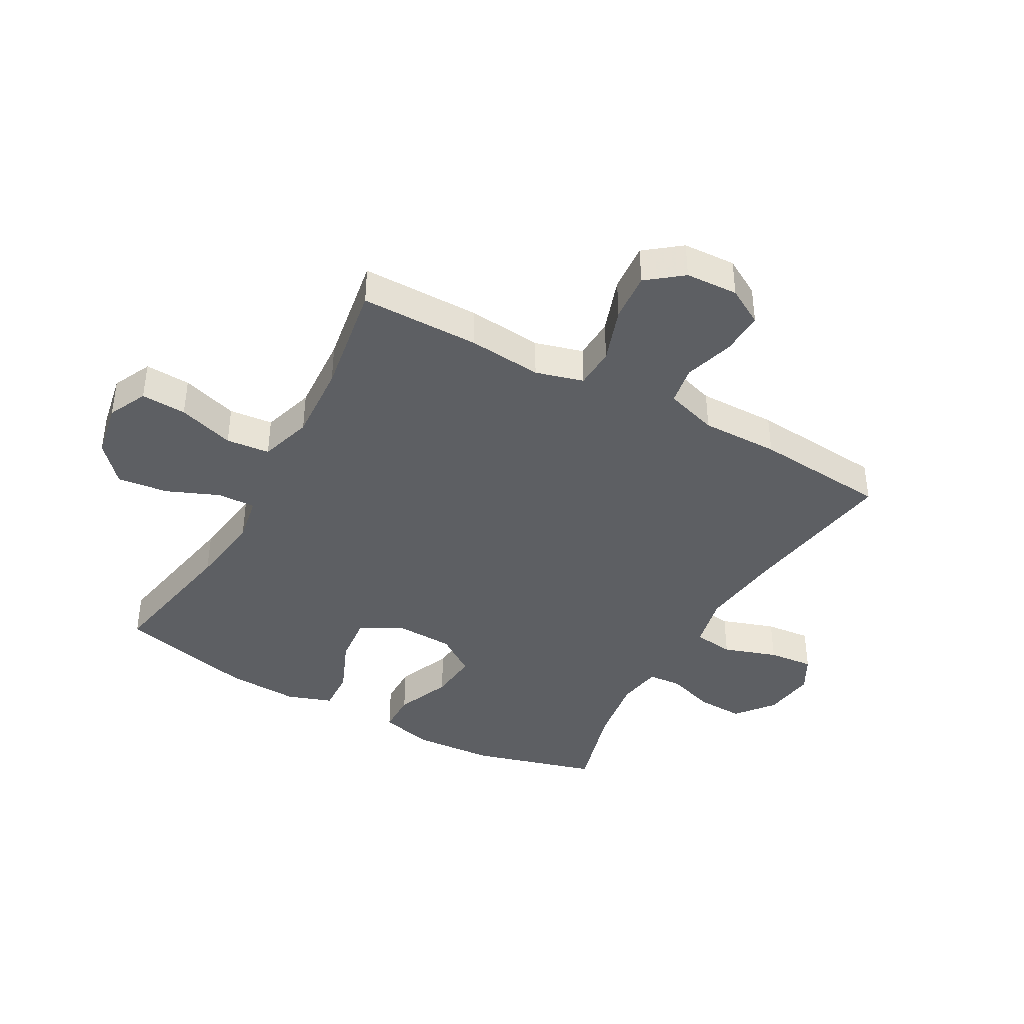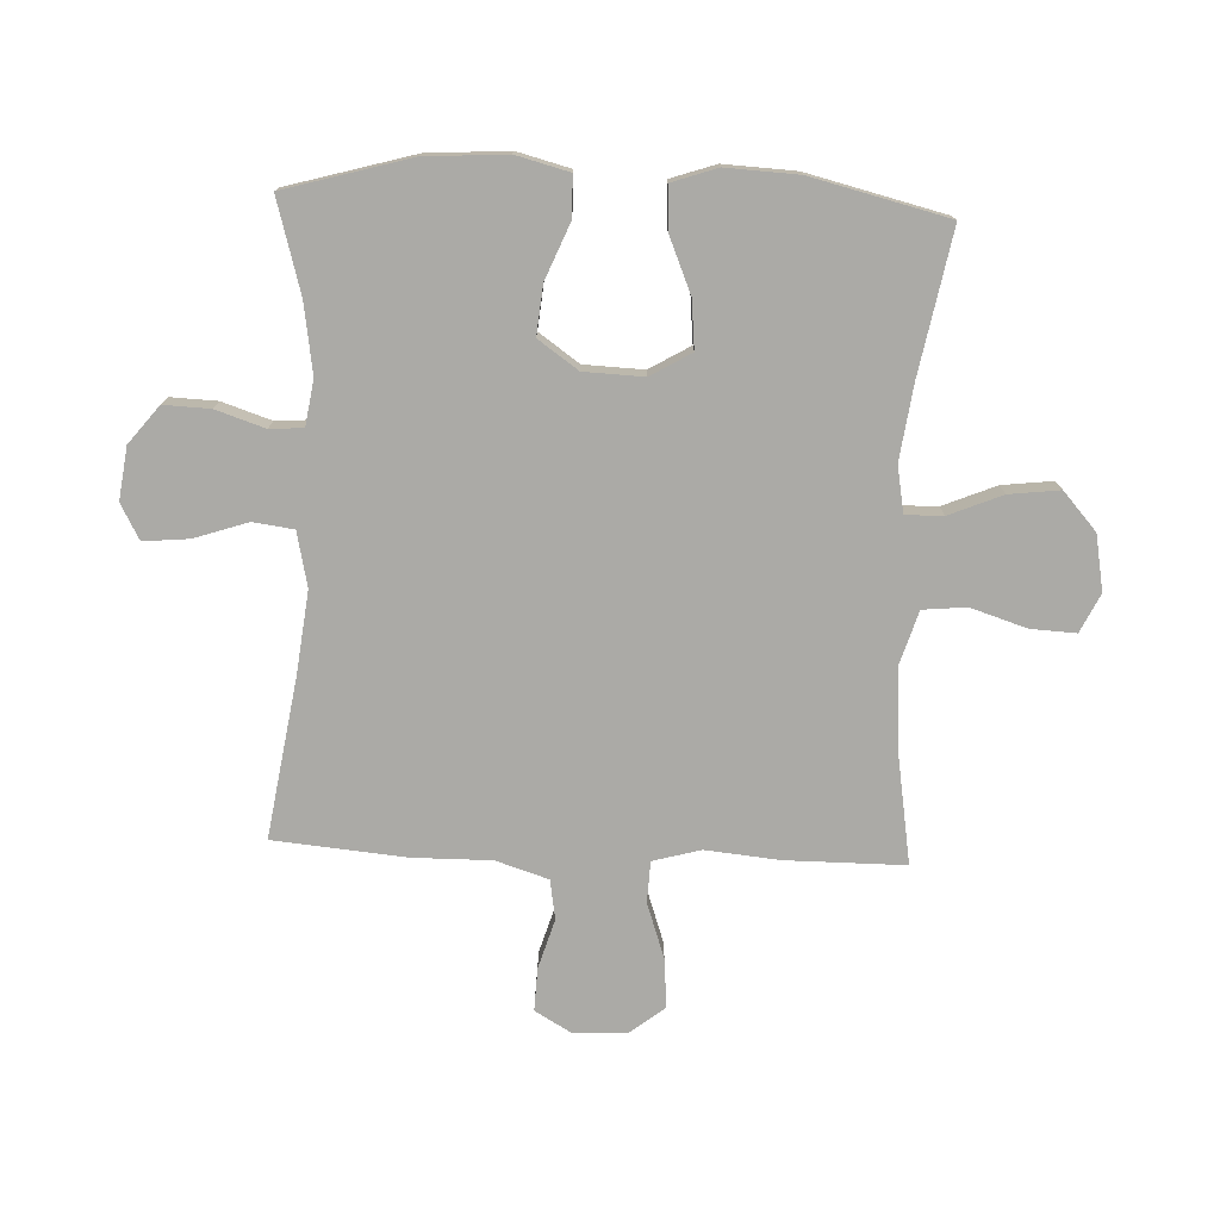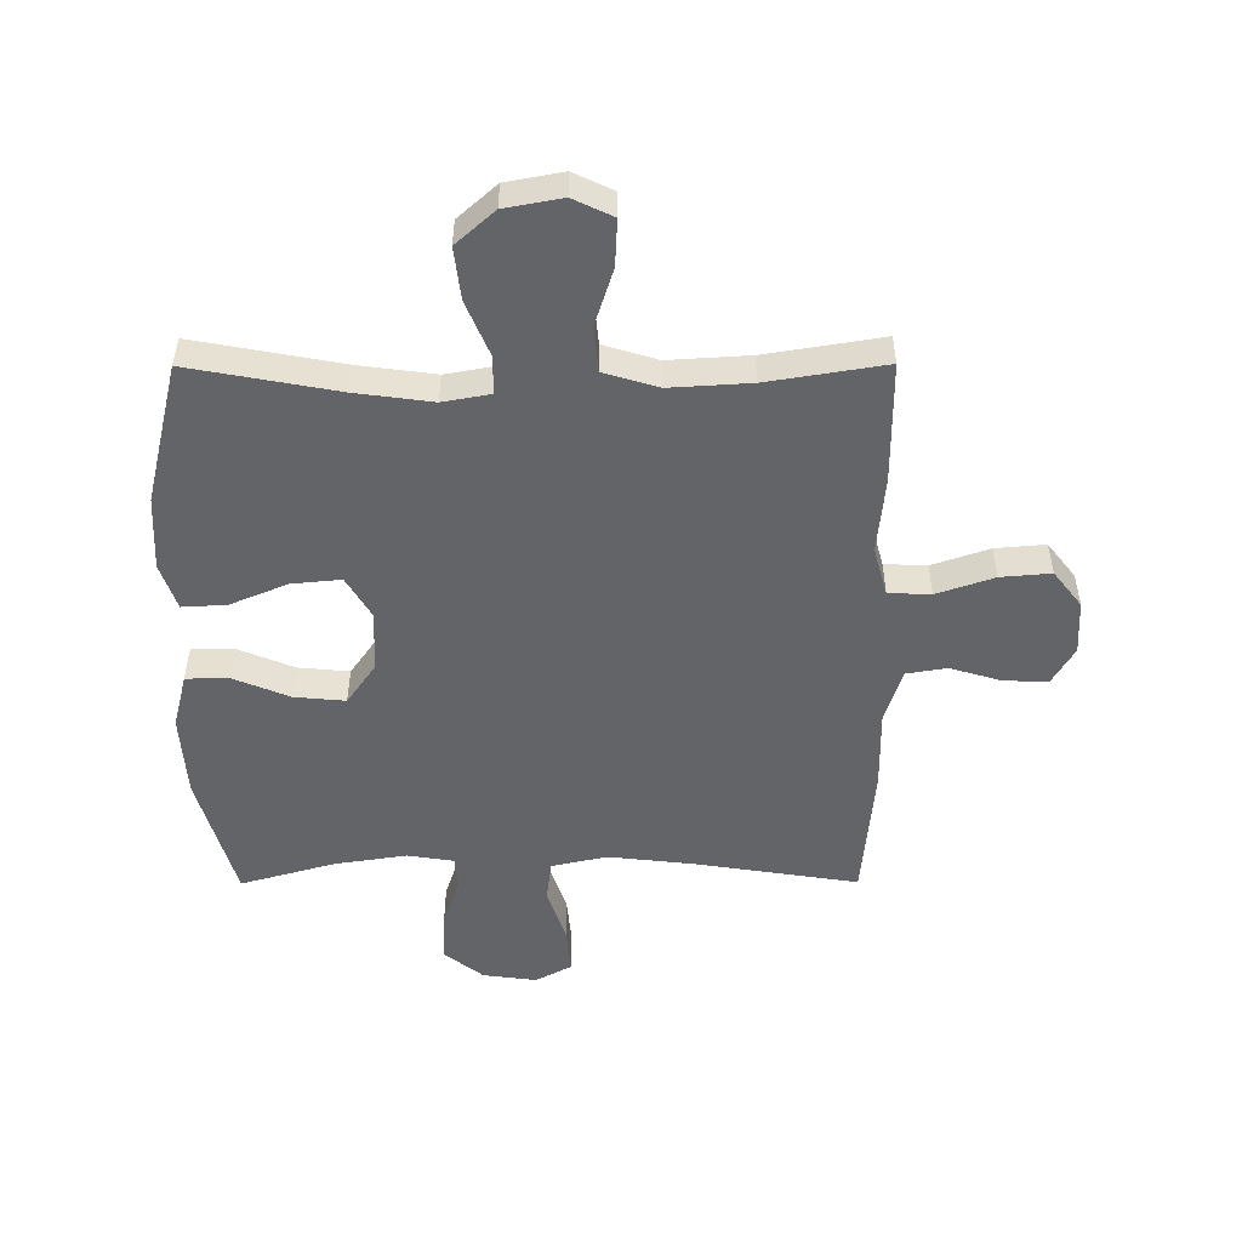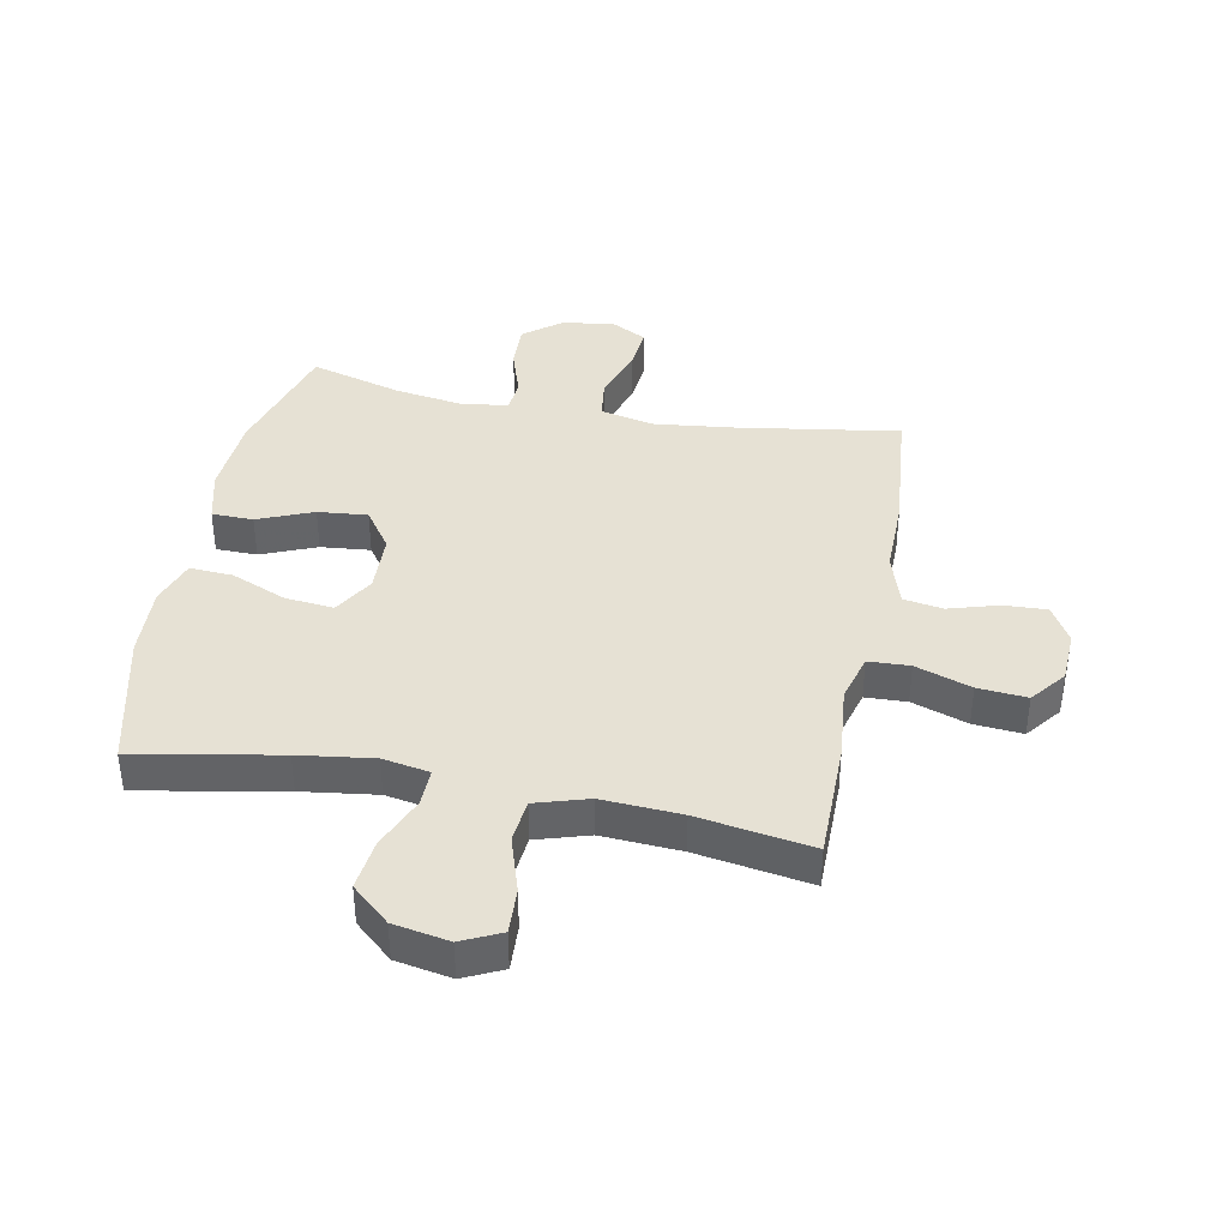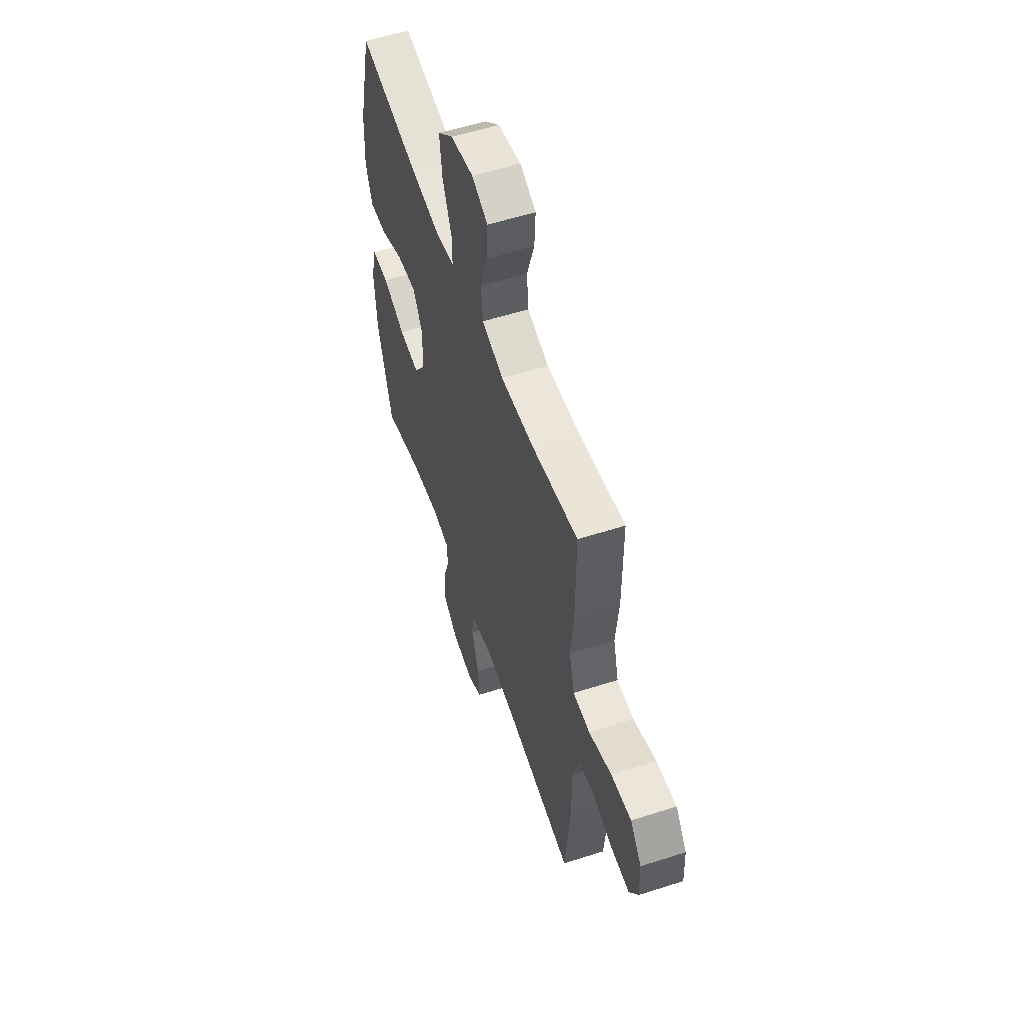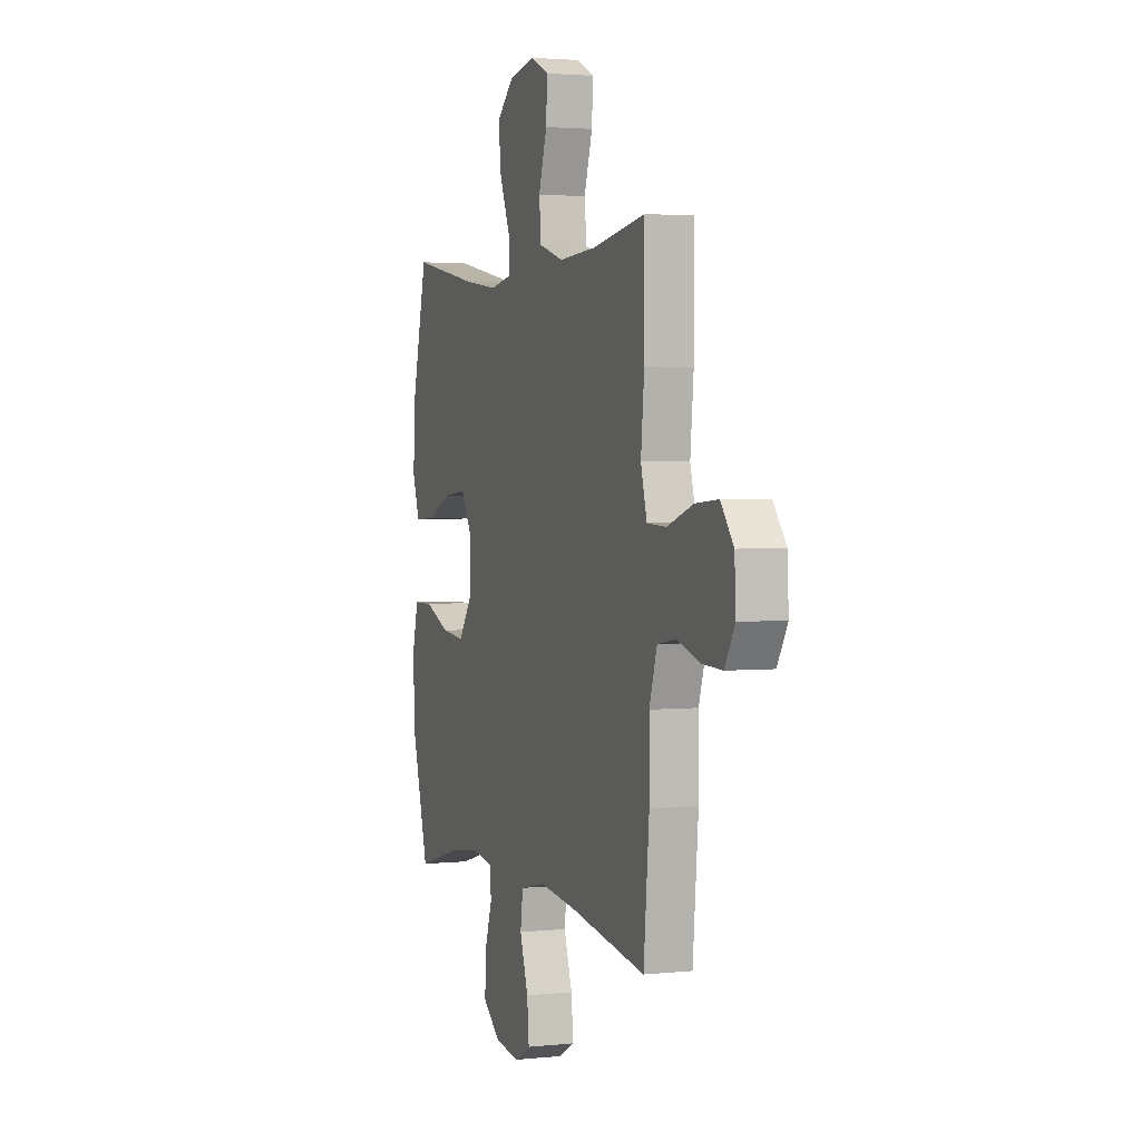
<metadata>
{"format":"obj","ext":"obj","renderer":"f3d","projection":"perspective","resolution":1024,"background":"white","views":[{"elev":-40.4,"azim":61.0,"up":"+Y"},{"elev":-75.8,"azim":-92.4,"up":"+Y"},{"elev":-51.1,"azim":0.2,"up":"+Y"},{"elev":39.1,"azim":11.0,"up":"+Y"},{"elev":55.8,"azim":71.3,"up":"+Z"},{"elev":2.7,"azim":70.2,"up":"+Z"}]}
</metadata>
<code>
v -0.5 0.07 0.5
v -0.26 0.07 0.455
v -0.135 0.07 0.438
v -0.057 0.07 0.452
v -0.058 0.07 0.515
v -0.095 0.07 0.604
v -0.105 0.07 0.689
v -0.042 0.07 0.745
v 0.051 0.07 0.762
v 0.116 0.07 0.731
v 0.112 0.07 0.655
v 0.082 0.07 0.561
v 0.089 0.07 0.488
v 0.177 0.07 0.461
v 0.309 0.07 0.469
v 0.5 0.07 0.5
v 0.5 0.07 0.301
v 0.488 0.07 0.177
v 0.51 0.07 0.097
v 0.579 0.07 0.094
v 0.672 0.07 0.126
v 0.754 0.07 0.133
v 0.8 0.07 0.074
v 0.804 0.07 -0.014
v 0.768 0.07 -0.076
v 0.696 0.07 -0.073
v 0.613 0.07 -0.048
v 0.547 0.07 -0.059
v 0.519 0.07 -0.147
v 0.52 0.07 -0.277
v 0.5 0.07 -0.5
v 0.232 0.07 -0.458
v 0.095 0.07 -0.442
v 0.004 0.07 -0.462
v -0.005 0.07 -0.53
v 0.025 0.07 -0.62
v 0.032 0.07 -0.696
v -0.027 0.07 -0.728
v -0.115 0.07 -0.716
v -0.178 0.07 -0.666
v -0.175 0.07 -0.588
v -0.148 0.07 -0.506
v -0.152 0.07 -0.45
v -0.228 0.07 -0.438
v -0.345 0.07 -0.456
v -0.5 0.07 -0.5
v -0.559 0.07 -0.291
v -0.568 0.07 -0.154
v -0.545 0.07 -0.065
v -0.476 0.07 -0.064
v -0.384 0.07 -0.102
v -0.301 0.07 -0.11
v -0.254 0.07 -0.043
v -0.25 0.07 0.057
v -0.29 0.07 0.125
v -0.371 0.07 0.117
v -0.464 0.07 0.078
v -0.536 0.07 0.074
v -0.562 0.07 0.15
v -0.556 0.07 0.271
v -0.5 0 0.5
v -0.26 0 0.455
v -0.135 0 0.438
v -0.057 0 0.452
v -0.058 0 0.515
v -0.095 0 0.604
v -0.105 0 0.689
v -0.042 0 0.745
v 0.051 0 0.762
v 0.116 0 0.731
v 0.112 0 0.655
v 0.082 0 0.561
v 0.089 0 0.488
v 0.177 0 0.461
v 0.309 0 0.469
v 0.5 0 0.5
v 0.5 0 0.301
v 0.488 0 0.177
v 0.51 0 0.097
v 0.579 0 0.094
v 0.672 0 0.126
v 0.754 0 0.133
v 0.8 0 0.074
v 0.804 0 -0.014
v 0.768 0 -0.076
v 0.696 0 -0.073
v 0.613 0 -0.048
v 0.547 0 -0.059
v 0.519 0 -0.147
v 0.52 0 -0.277
v 0.5 0 -0.5
v 0.232 0 -0.458
v 0.095 0 -0.442
v 0.004 0 -0.462
v -0.005 0 -0.53
v 0.025 0 -0.62
v 0.032 0 -0.696
v -0.027 0 -0.728
v -0.115 0 -0.716
v -0.178 0 -0.666
v -0.175 0 -0.588
v -0.148 0 -0.506
v -0.152 0 -0.45
v -0.228 0 -0.438
v -0.345 0 -0.456
v -0.5 0 -0.5
v -0.559 0 -0.291
v -0.568 0 -0.154
v -0.545 0 -0.065
v -0.476 0 -0.064
v -0.384 0 -0.102
v -0.301 0 -0.11
v -0.254 0 -0.043
v -0.25 0 0.057
v -0.29 0 0.125
v -0.371 0 0.117
v -0.464 0 0.078
v -0.536 0 0.074
v -0.562 0 0.15
v -0.556 0 0.271
f 60 1 2
f 59 60 2
f 58 59 2
f 57 58 2
f 56 57 2
f 55 56 2 3
f 54 55 3 4
f 53 54 4
f 49 50 51
f 48 49 51
f 47 48 51
f 46 47 51
f 45 46 51
f 44 45 51 52
f 43 44 52 53
f 40 41 42
f 39 40 42
f 38 39 42
f 37 38 42
f 36 37 42
f 35 36 42
f 34 35 42 43
f 43 53 4
f 34 43 4
f 33 34 4
f 29 30 31 32
f 33 4 5
f 32 33 5
f 29 32 5
f 28 29 5
f 25 26 27
f 24 25 27
f 23 24 27
f 22 23 27
f 21 22 27
f 20 21 27
f 19 20 27 28
f 15 16 17 18
f 18 19 28
f 15 18 28
f 14 15 28
f 10 11 12
f 9 10 12
f 8 9 12
f 7 8 12
f 6 7 12
f 5 6 12
f 5 12 13
f 5 13 14 28
f 62 61 120
f 62 120 119
f 62 119 118
f 62 118 117
f 62 117 116
f 63 62 116 115
f 64 63 115 114
f 64 114 113
f 111 110 109
f 111 109 108
f 111 108 107
f 111 107 106
f 111 106 105
f 112 111 105 104
f 113 112 104 103
f 102 101 100
f 102 100 99
f 102 99 98
f 102 98 97
f 102 97 96
f 102 96 95
f 103 102 95 94
f 64 113 103
f 64 103 94
f 64 94 93
f 92 91 90 89
f 65 64 93
f 65 93 92
f 65 92 89
f 65 89 88
f 87 86 85
f 87 85 84
f 87 84 83
f 87 83 82
f 87 82 81
f 87 81 80
f 88 87 80 79
f 78 77 76 75
f 88 79 78
f 88 78 75
f 88 75 74
f 72 71 70
f 72 70 69
f 72 69 68
f 72 68 67
f 72 67 66
f 72 66 65
f 73 72 65
f 88 74 73 65
f 1 61 62 2
f 2 62 63 3
f 3 63 64 4
f 4 64 65 5
f 5 65 66 6
f 6 66 67 7
f 7 67 68 8
f 8 68 69 9
f 9 69 70 10
f 10 70 71 11
f 11 71 72 12
f 12 72 73 13
f 13 73 74 14
f 14 74 75 15
f 15 75 76 16
f 16 76 77 17
f 17 77 78 18
f 18 78 79 19
f 19 79 80 20
f 20 80 81 21
f 21 81 82 22
f 22 82 83 23
f 23 83 84 24
f 24 84 85 25
f 25 85 86 26
f 26 86 87 27
f 27 87 88 28
f 28 88 89 29
f 29 89 90 30
f 30 90 91 31
f 31 91 92 32
f 32 92 93 33
f 33 93 94 34
f 34 94 95 35
f 35 95 96 36
f 36 96 97 37
f 37 97 98 38
f 38 98 99 39
f 39 99 100 40
f 40 100 101 41
f 41 101 102 42
f 42 102 103 43
f 43 103 104 44
f 44 104 105 45
f 45 105 106 46
f 46 106 107 47
f 47 107 108 48
f 48 108 109 49
f 49 109 110 50
f 50 110 111 51
f 51 111 112 52
f 52 112 113 53
f 53 113 114 54
f 54 114 115 55
f 55 115 116 56
f 56 116 117 57
f 57 117 118 58
f 58 118 119 59
f 59 119 120 60
f 60 120 61 1

</code>
